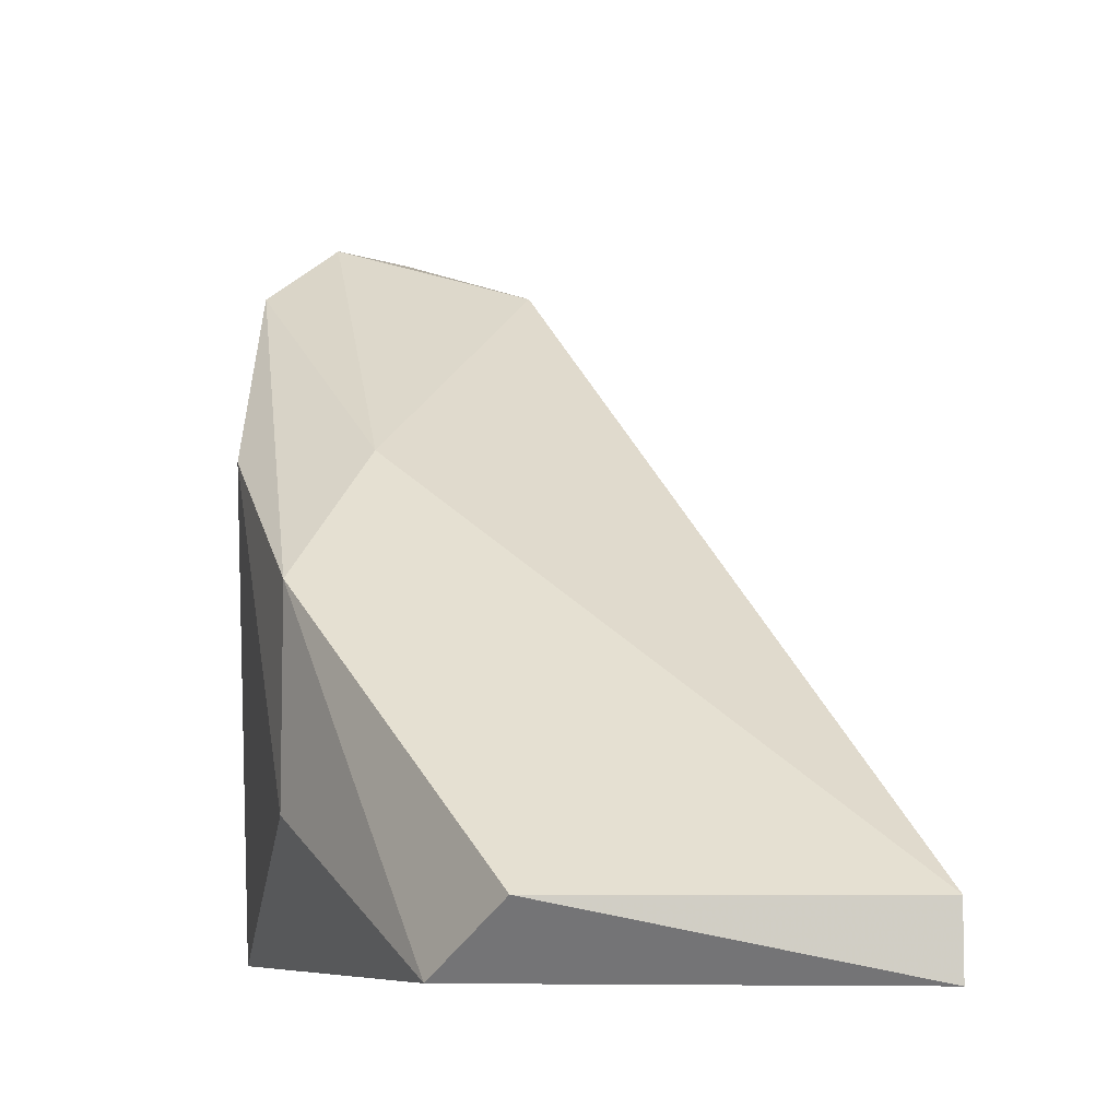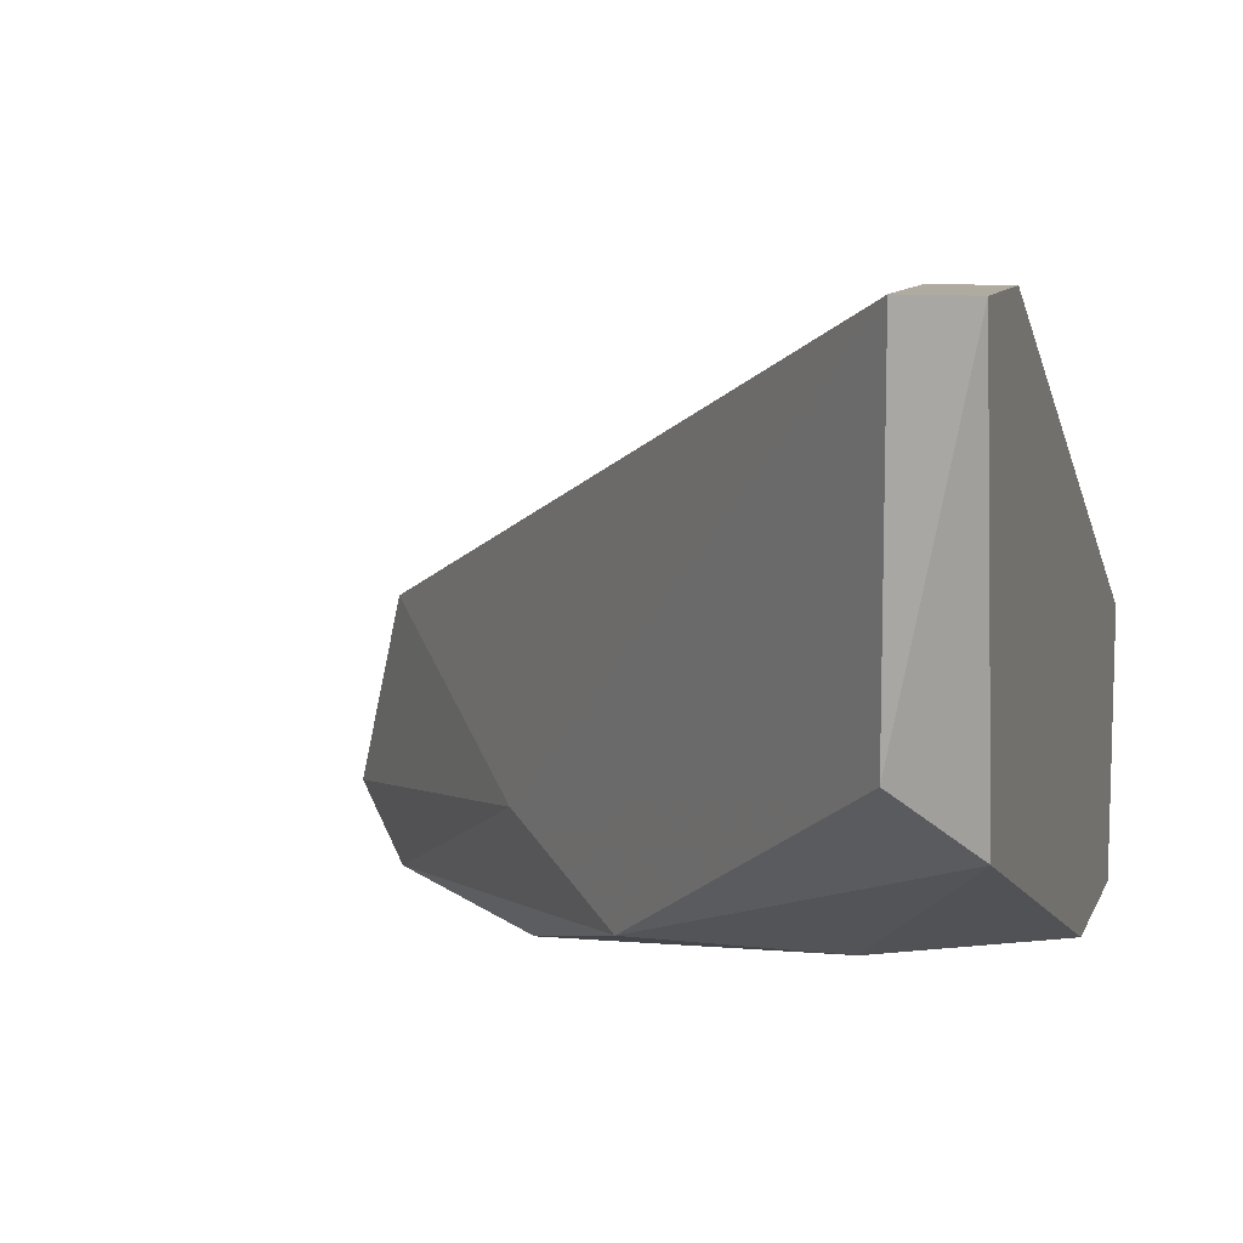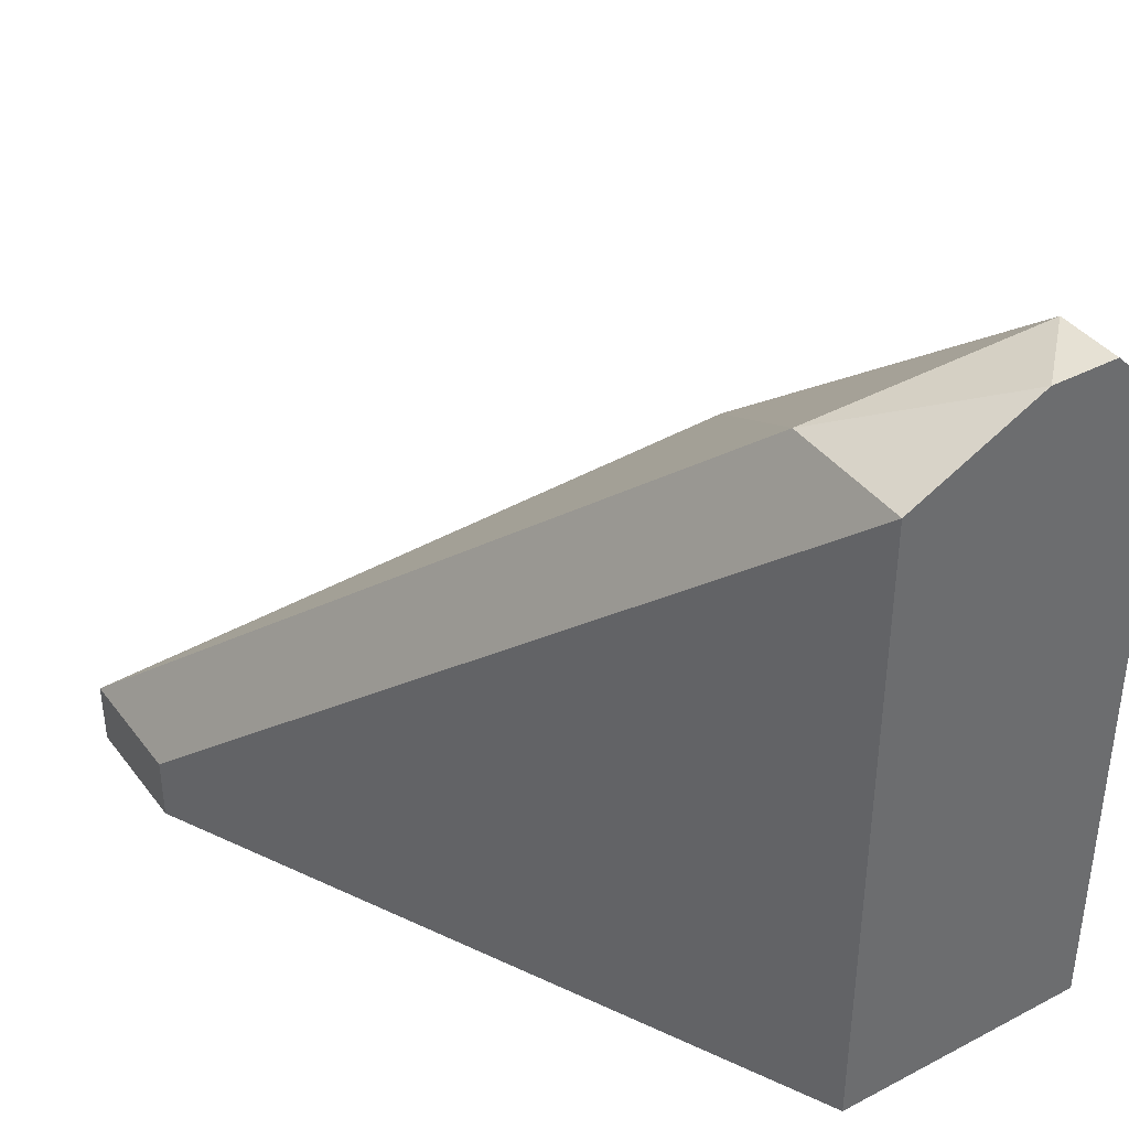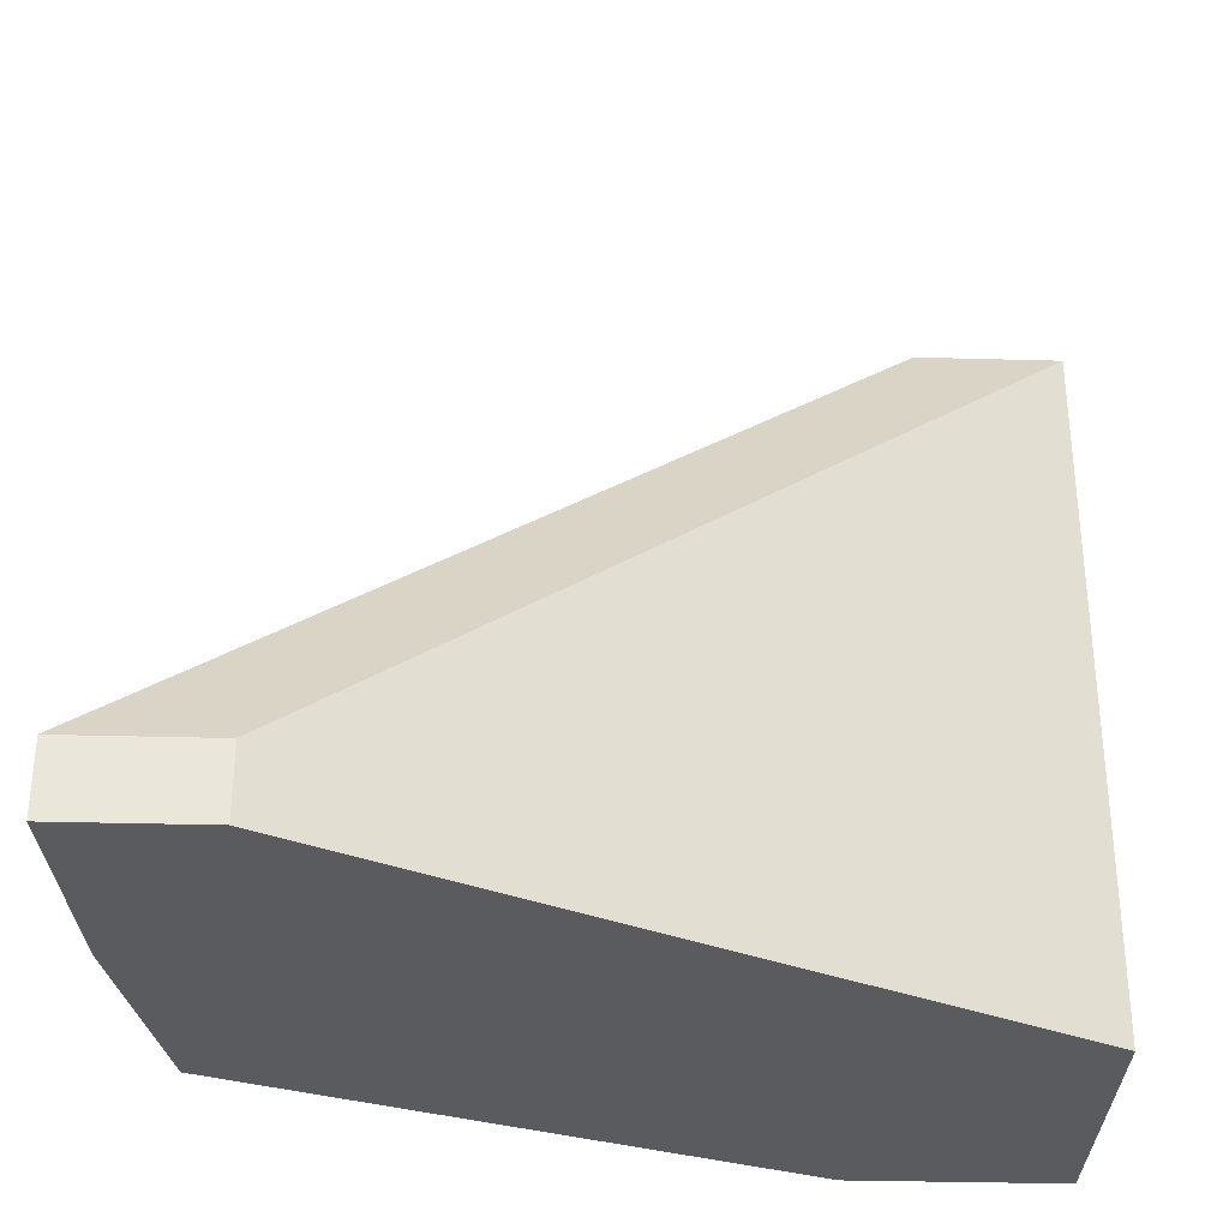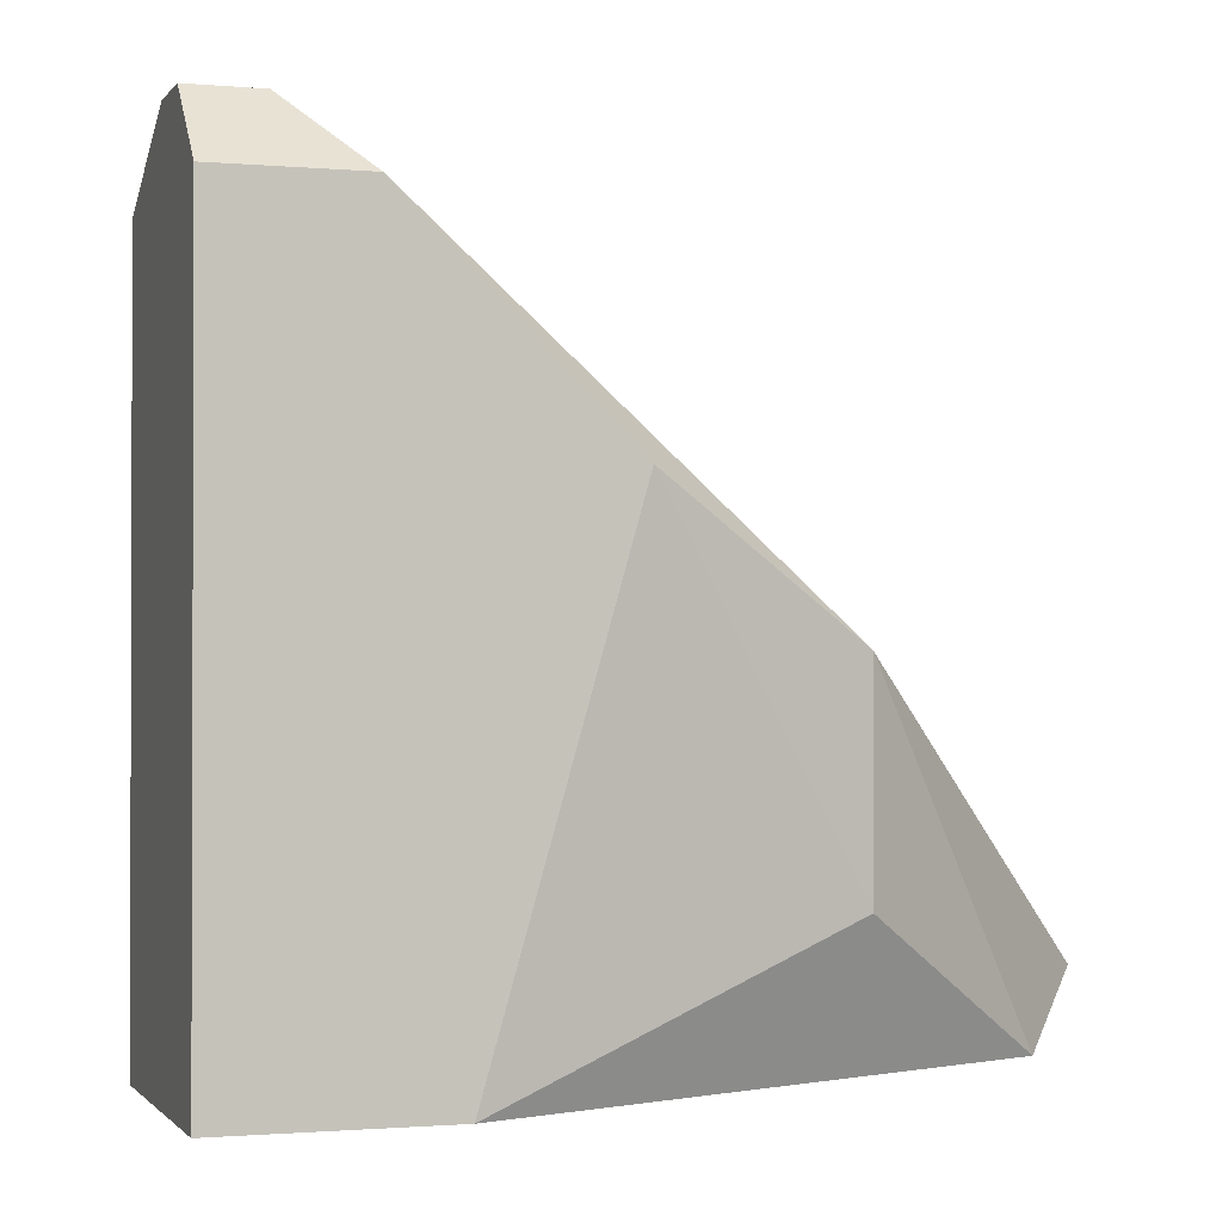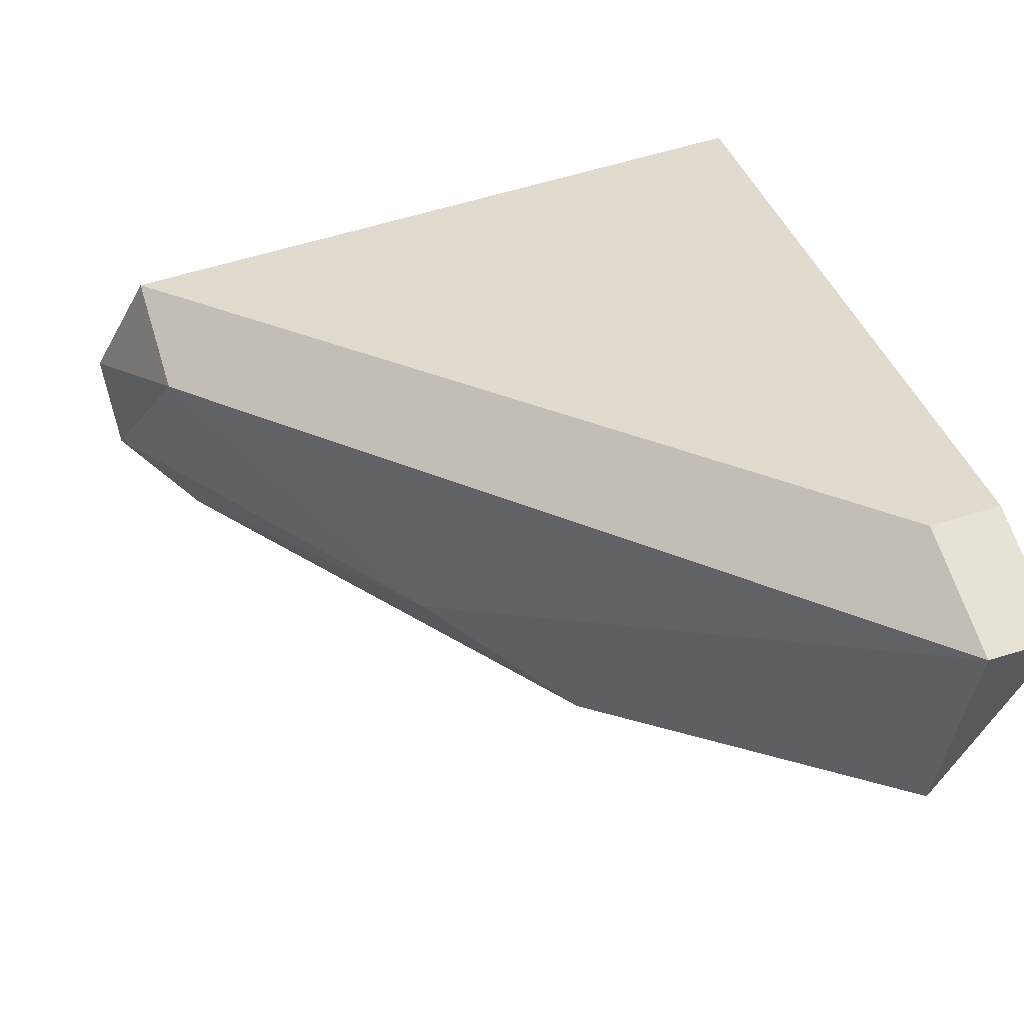
<metadata>
{"format":"obj","ext":"obj","renderer":"f3d","projection":"perspective","resolution":1024,"background":"white","views":[{"elev":-7.3,"azim":-89.5,"up":"+Y"},{"elev":9.8,"azim":-73.7,"up":"+Z"},{"elev":39.0,"azim":56.9,"up":"+Y"},{"elev":-32.9,"azim":-2.2,"up":"+Y"},{"elev":-1.1,"azim":161.7,"up":"+Y"},{"elev":63.0,"azim":-107.1,"up":"+Z"}]}
</metadata>
<code>
v -0.03058 0.0201 -0.009006
v -0.03058 0.01845 -0.009006
v -0.01902 0.01845 -0.02388
v -0.02398 0.03002 -0.02057
v -0.01737 0.03497 -0.01727
v -0.01737 0.03497 -0.02388
v -0.02728 0.02176 -0.02223
v -0.02728 0.02671 -0.02223
v -0.01406 0.01845 -0.01727
v -0.01406 0.01845 -0.02388
v -0.01406 0.03663 -0.02057
v -0.01406 0.03663 -0.02223
v -0.01406 0.03497 -0.01727
v -0.01406 0.03497 -0.02388
v -0.02232 0.03002 -0.02388
v -0.01571 0.03663 -0.02223
v -0.03224 0.01845 -0.01892
v -0.03389 0.0201 -0.009006
v -0.03389 0.0201 -0.01727
v -0.03389 0.01845 -0.009006
f 4 5 16
f 12 11 9
f 12 9 10
f 9 17 10
f 9 11 13
f 17 9 2
f 9 13 2
f 10 17 3
f 6 10 3
f 13 11 5
f 18 13 5
f 8 17 19
f 8 19 4
f 6 8 4
f 18 5 4
f 19 18 4
f 8 6 15
f 6 3 15
f 15 3 7
f 17 8 7
f 3 17 7
f 8 15 7
f 12 10 14
f 6 12 14
f 10 6 14
f 2 18 20
f 17 2 20
f 19 17 20
f 18 19 20
f 13 18 1
f 18 2 1
f 2 13 1
f 11 12 16
f 12 6 16
f 5 11 16
f 6 4 16

</code>
